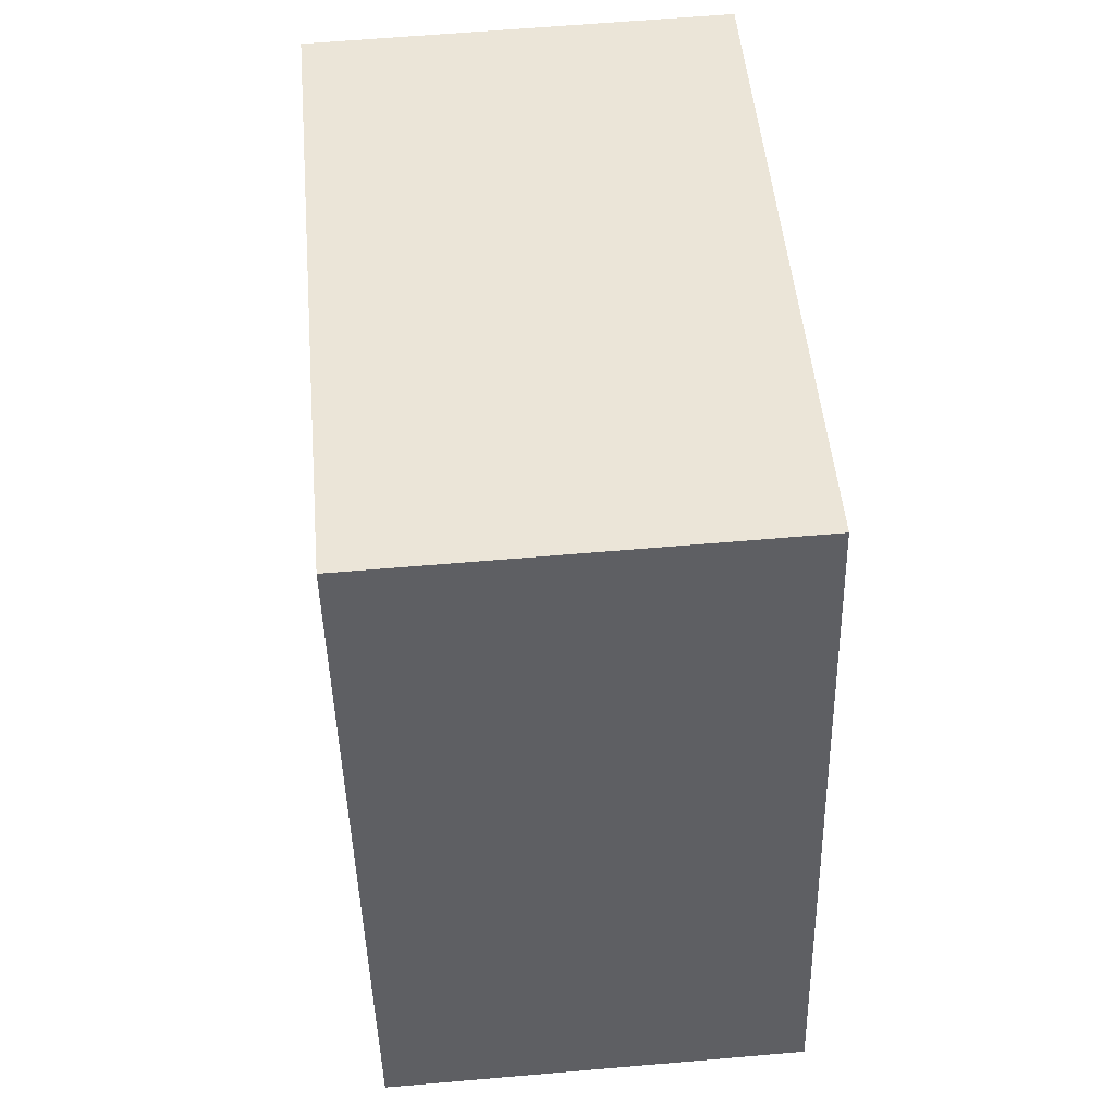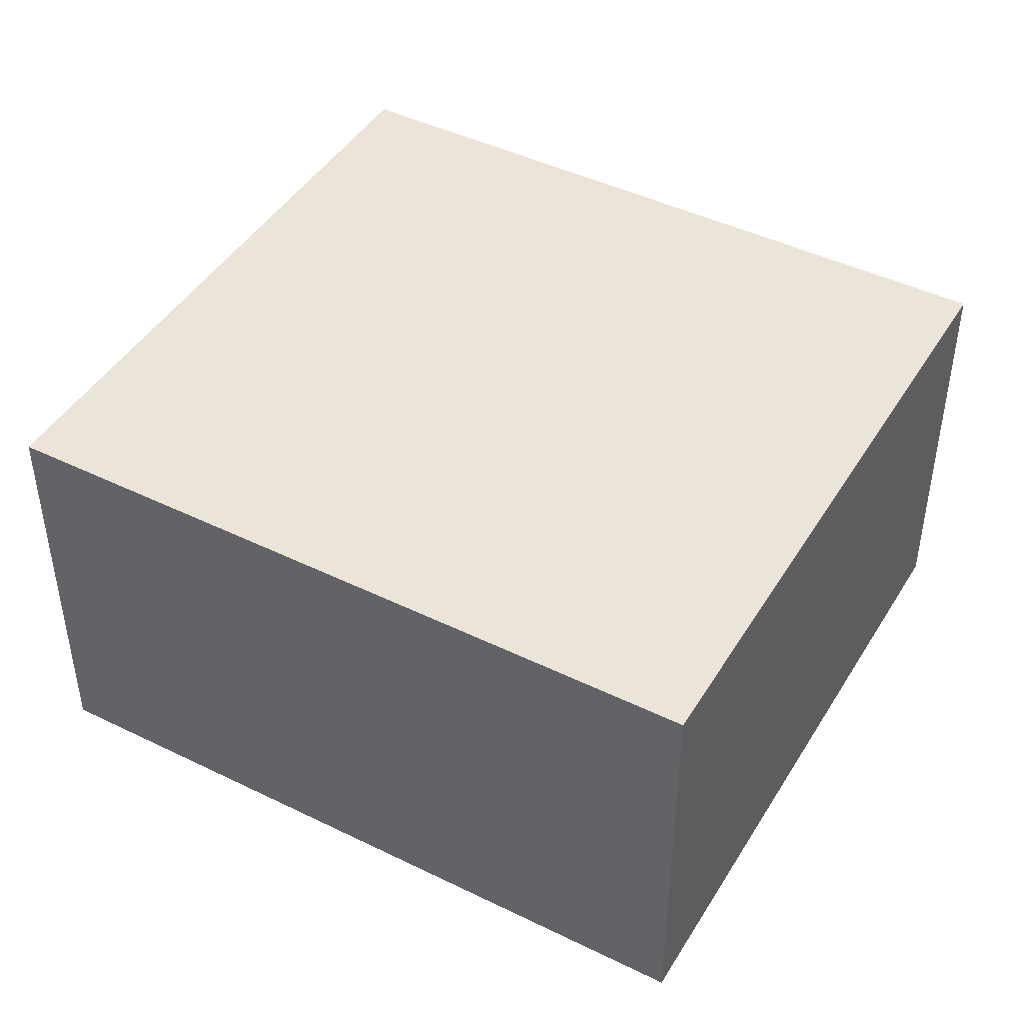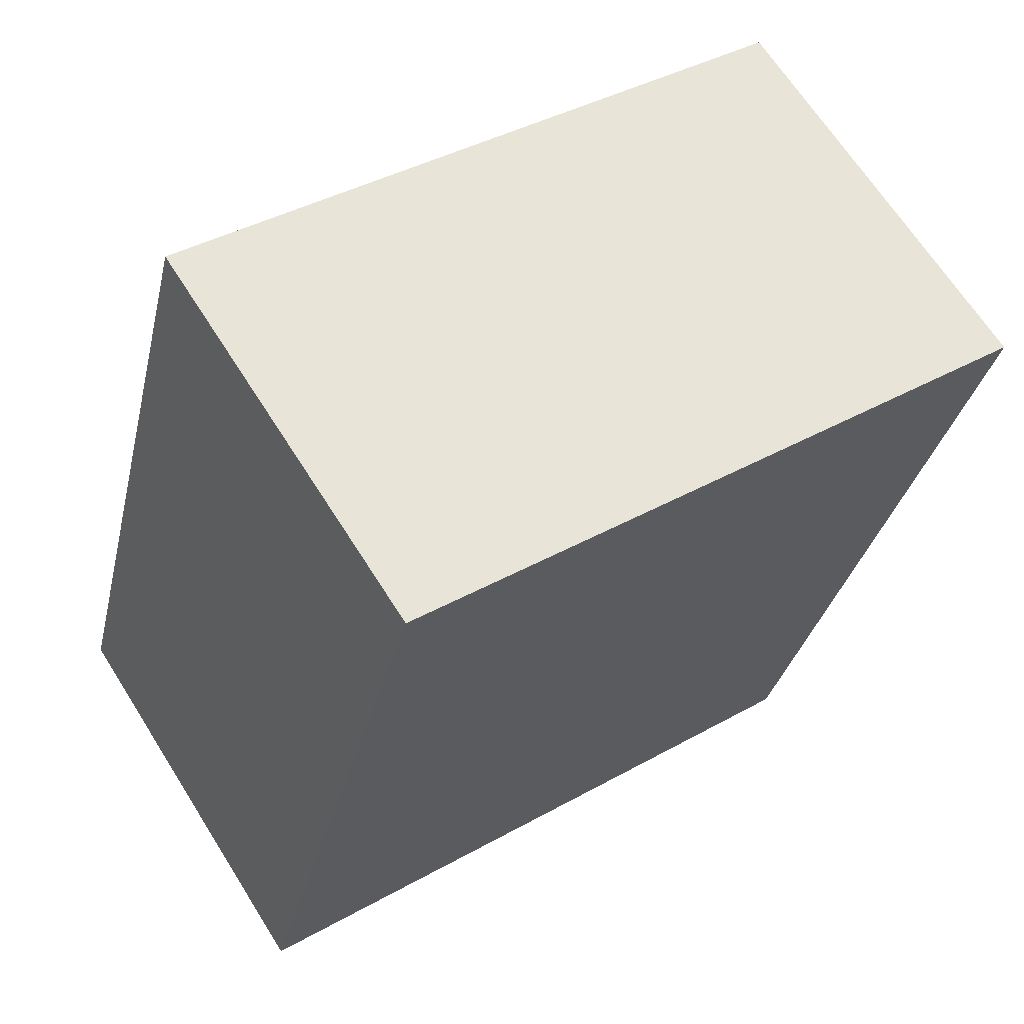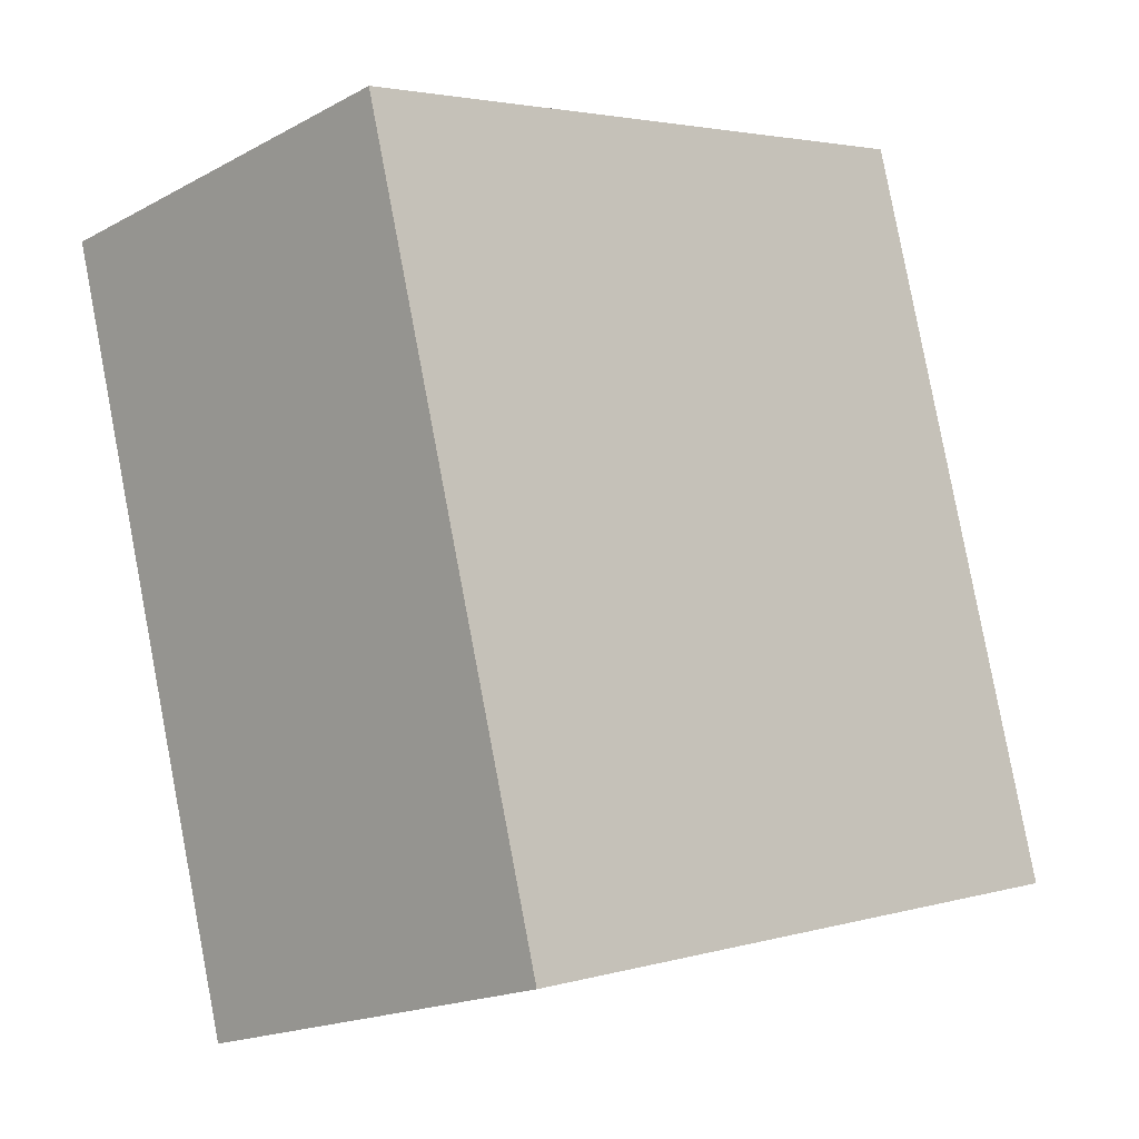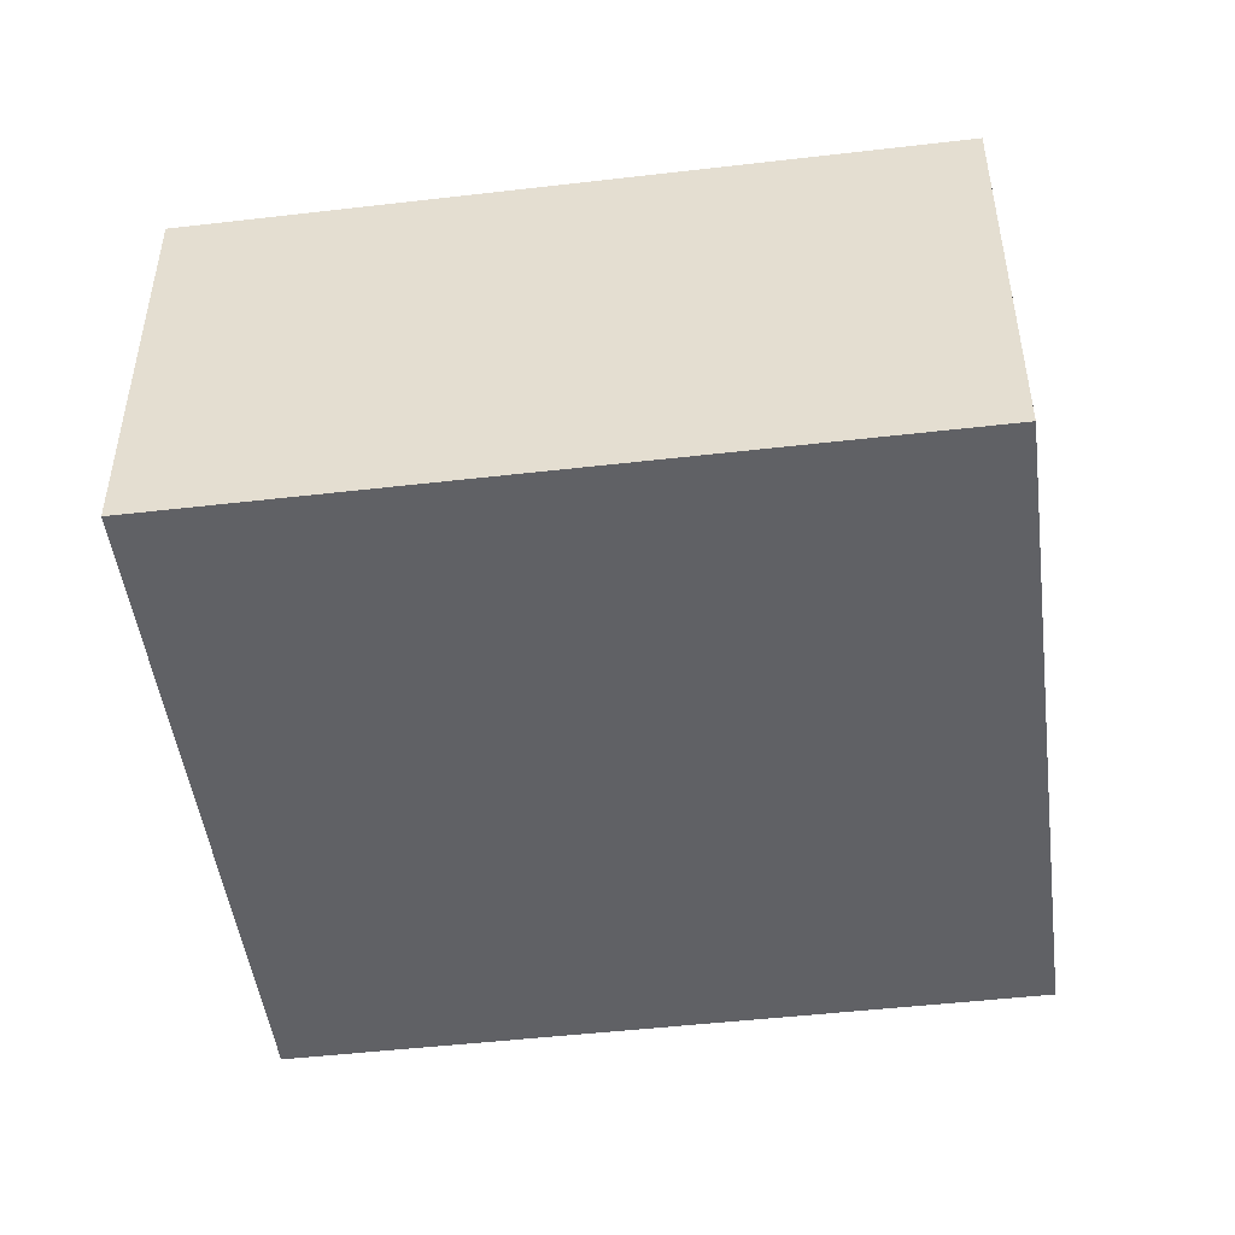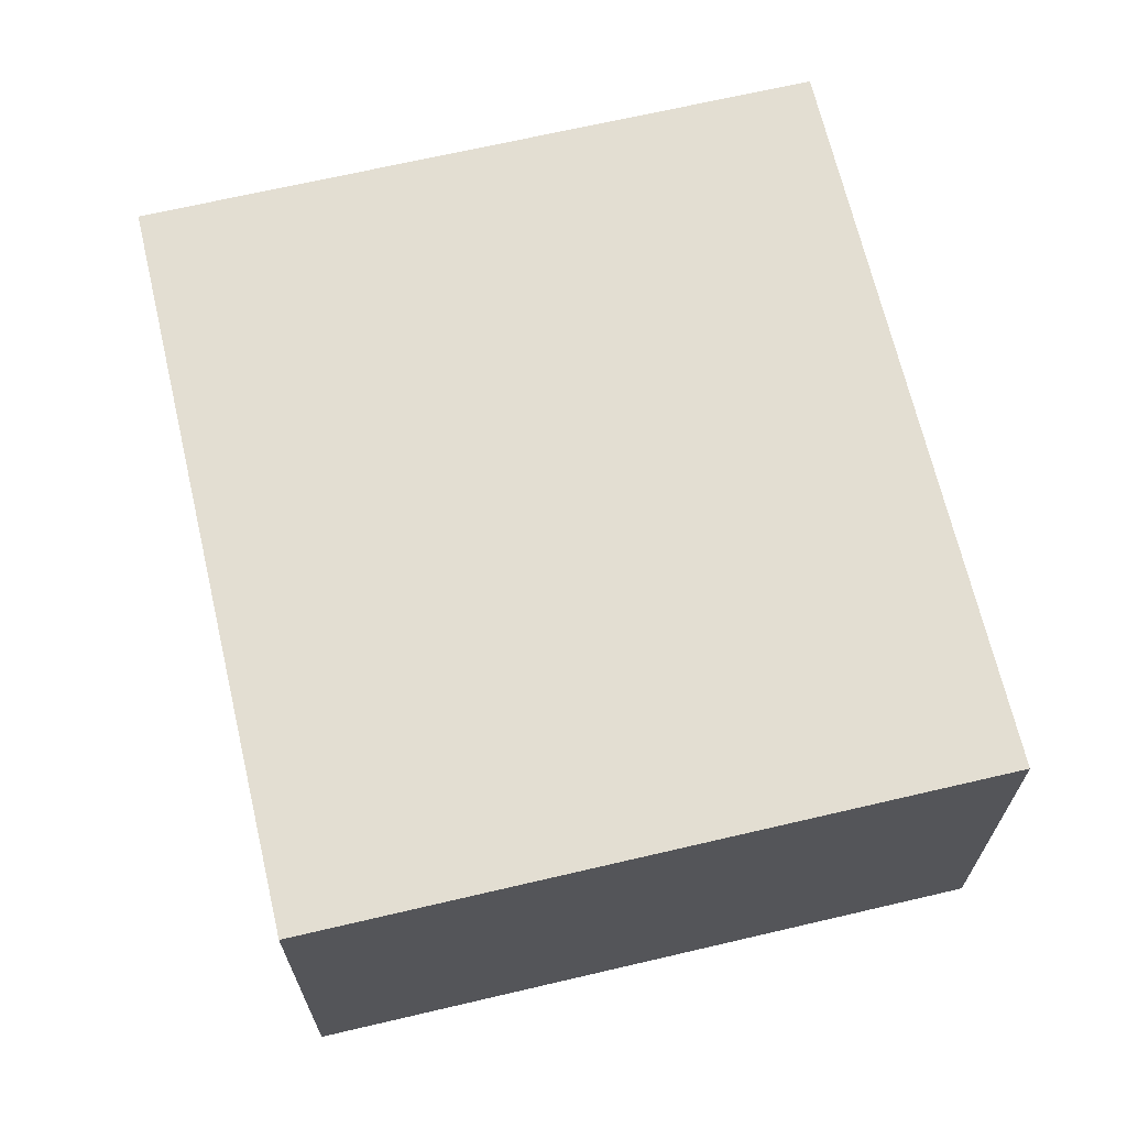
<metadata>
{"format":"obj","ext":"obj","renderer":"f3d","projection":"perspective","resolution":1024,"background":"white","views":[{"elev":62.1,"azim":85.0,"up":"+Y"},{"elev":44.8,"azim":134.6,"up":"+Z"},{"elev":66.1,"azim":147.8,"up":"+Y"},{"elev":-18.2,"azim":-43.9,"up":"+Y"},{"elev":-48.4,"azim":112.4,"up":"+Z"},{"elev":67.6,"azim":-178.2,"up":"+Z"}]}
</metadata>
<code>
g default
v -0.2065 -3.702 0.1
v -0.0465 -3.659 0.1
v -0.2531 -3.528 0.1
v -0.0931 -3.485 0.1
v -0.2531 -3.528 0
v -0.0931 -3.485 0
v -0.2065 -3.702 0
v -0.0465 -3.659 0
g pCube29
f 1 2 4 3
f 3 4 6 5
f 5 6 8 7
f 7 8 2 1
f 2 8 6 4
f 7 1 3 5

</code>
